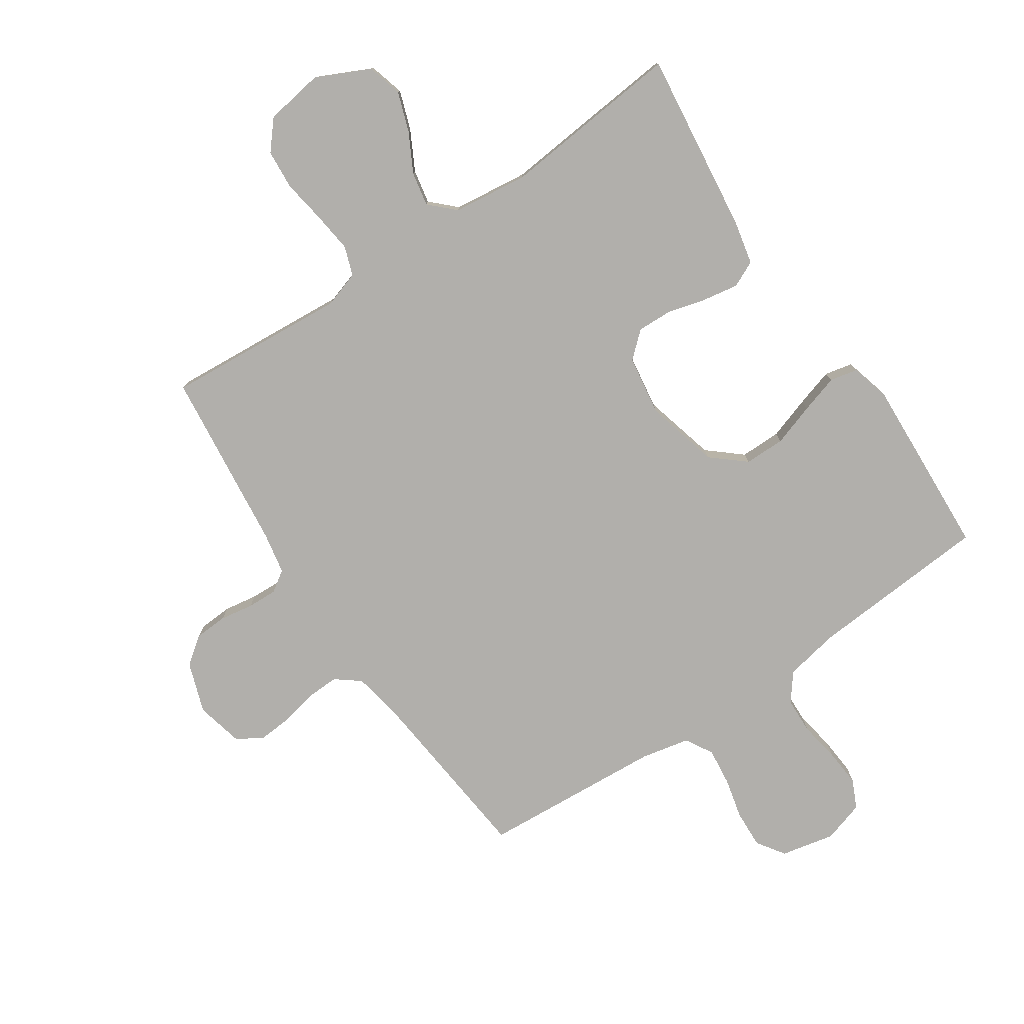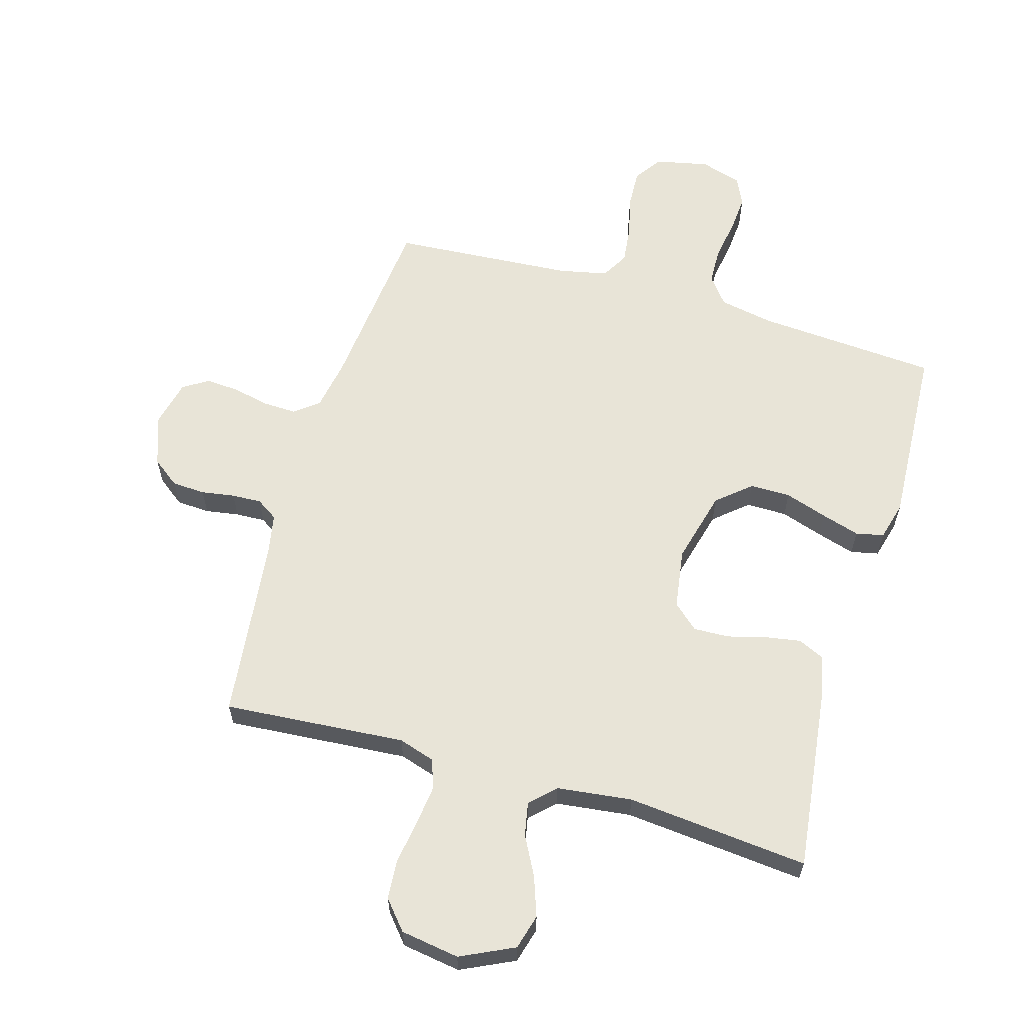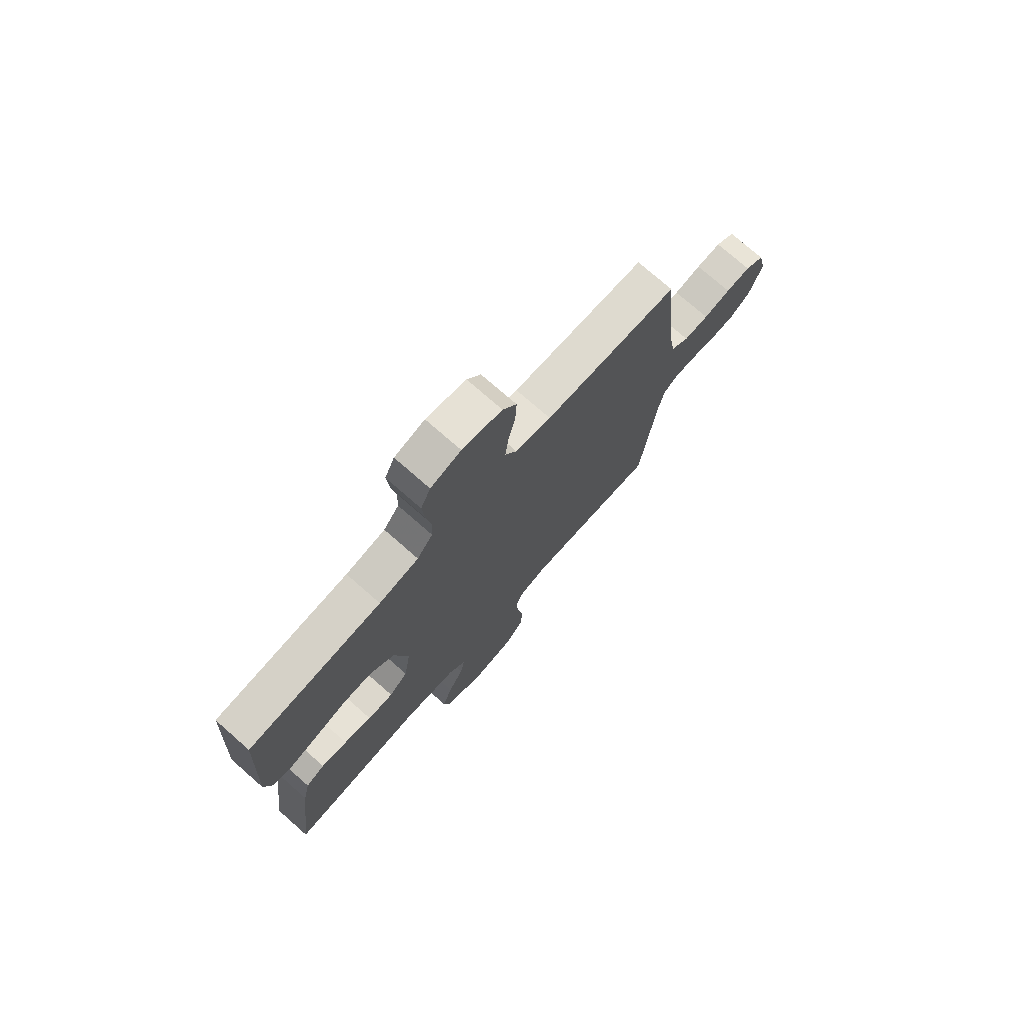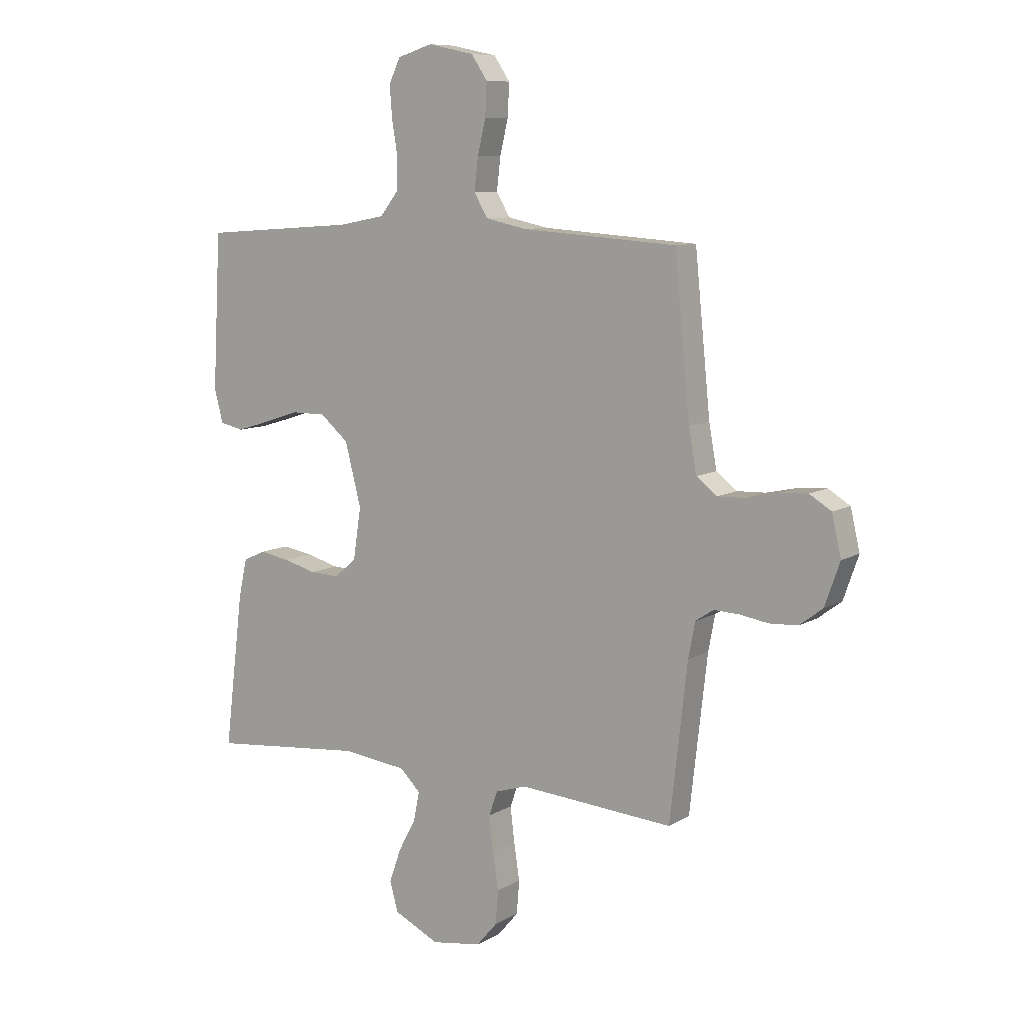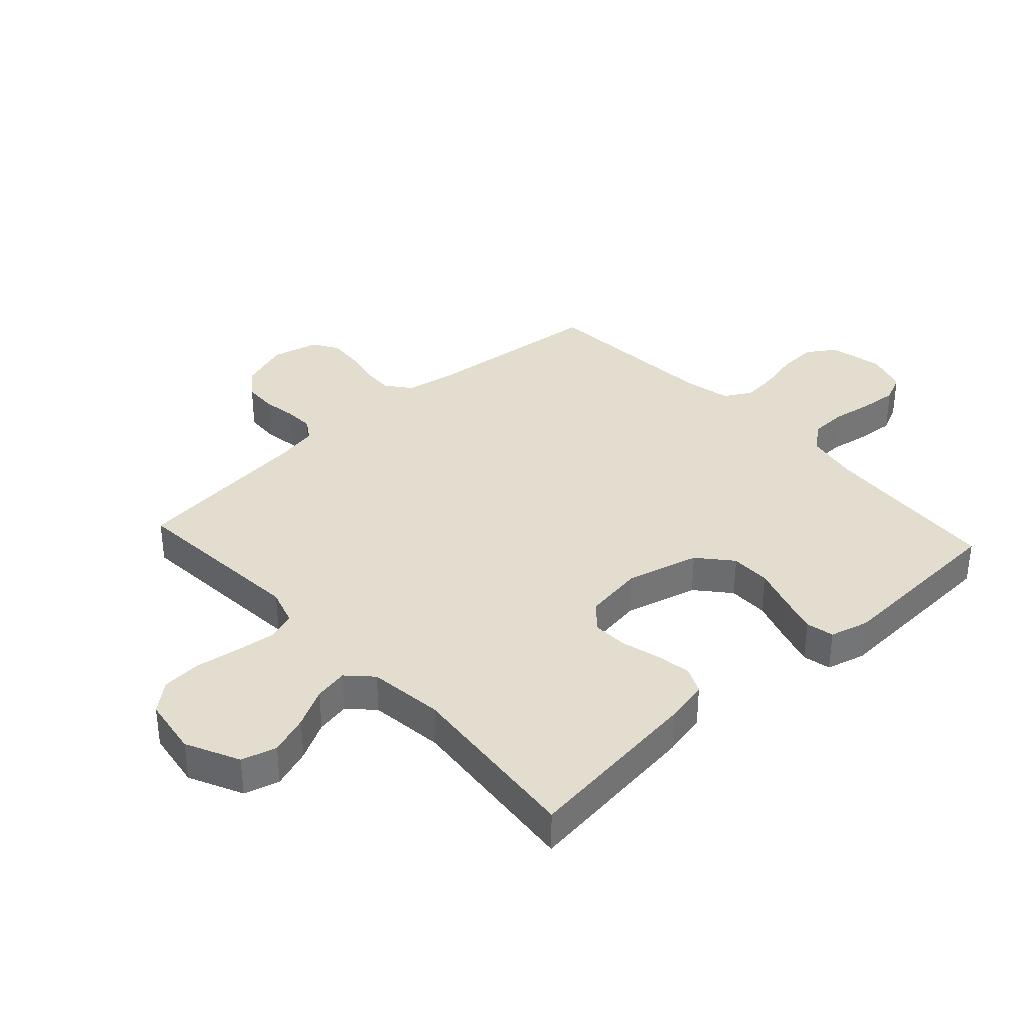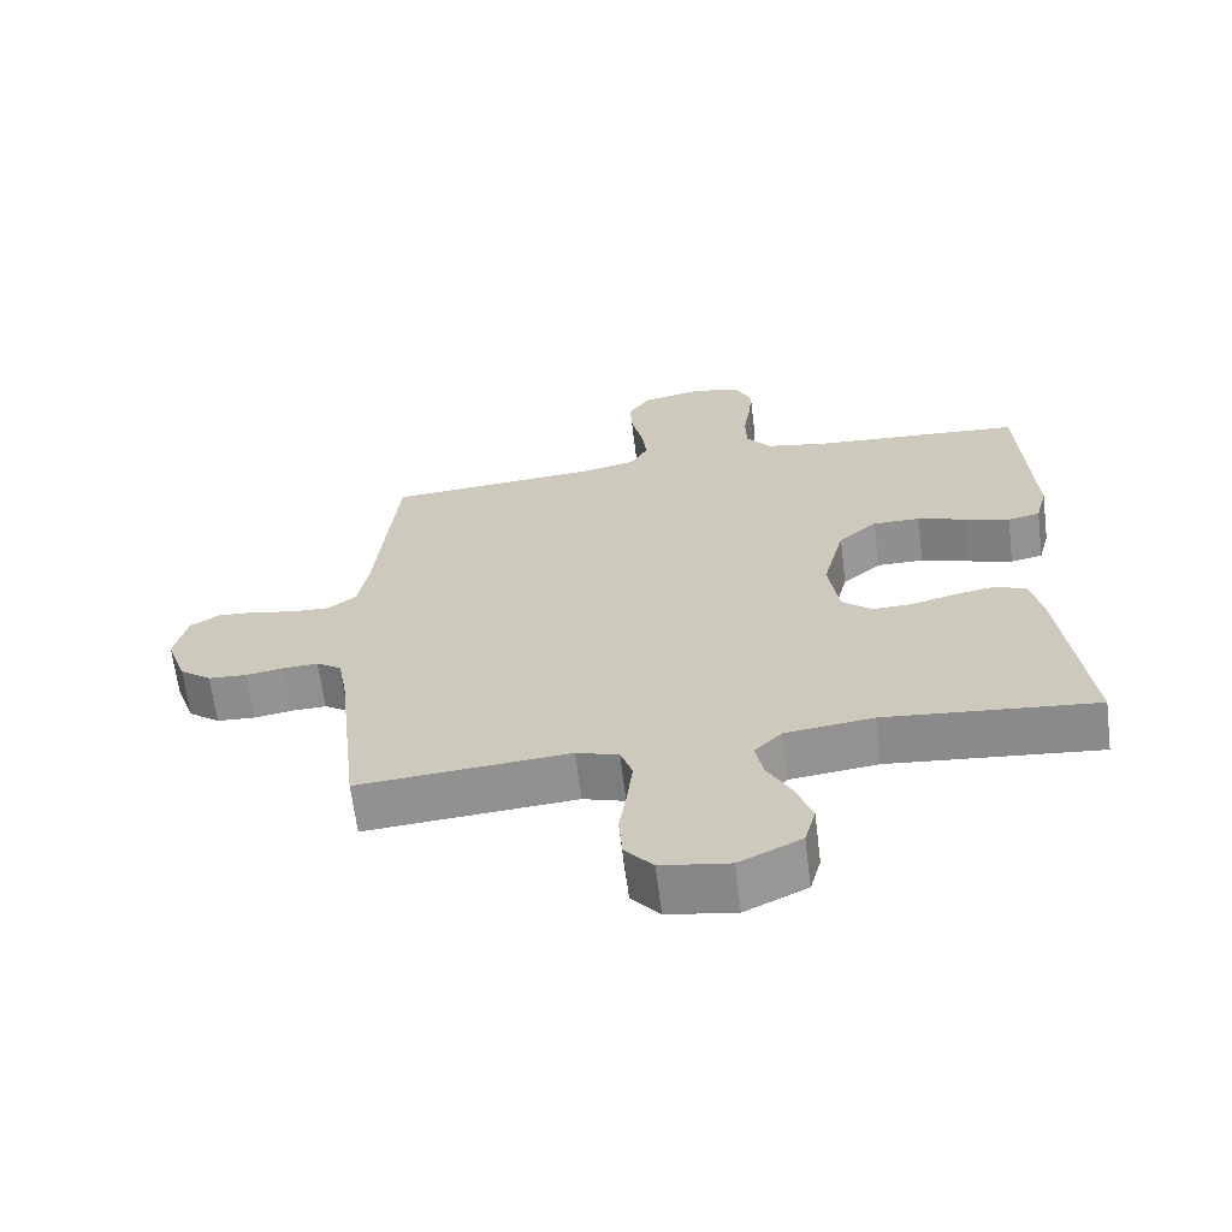
<metadata>
{"format":"obj","ext":"obj","renderer":"f3d","projection":"perspective","resolution":1024,"background":"white","views":[{"elev":-78.1,"azim":-146.0,"up":"+Y"},{"elev":61.3,"azim":-163.7,"up":"+Y"},{"elev":74.6,"azim":-48.7,"up":"+Z"},{"elev":9.1,"azim":33.8,"up":"+Z"},{"elev":35.5,"azim":-132.5,"up":"+Y"},{"elev":-65.1,"azim":-172.9,"up":"+Z"}]}
</metadata>
<code>
v -0.5 0.07 0.5
v -0.2 0.07 0.521
v -0.111 0.07 0.538
v -0.076 0.07 0.583
v -0.074 0.07 0.643
v -0.085 0.07 0.71
v -0.09 0.07 0.772
v -0.068 0.07 0.819
v 0 0.07 0.84
v 0.089 0.07 0.821
v 0.12 0.07 0.775
v 0.117 0.07 0.712
v 0.101 0.07 0.645
v 0.094 0.07 0.583
v 0.12 0.07 0.538
v 0.2 0.07 0.521
v 0.5 0.07 0.5
v 0.53 0.07 0.2
v 0.545 0.07 0.116
v 0.585 0.07 0.085
v 0.64 0.07 0.087
v 0.7 0.07 0.1
v 0.755 0.07 0.104
v 0.797 0.07 0.078
v 0.815 0.07 0
v 0.786 0.07 -0.083
v 0.741 0.07 -0.117
v 0.686 0.07 -0.12
v 0.631 0.07 -0.111
v 0.582 0.07 -0.109
v 0.547 0.07 -0.132
v 0.534 0.07 -0.2
v 0.5 0.07 -0.5
v 0.2 0.07 -0.477
v 0.14 0.07 -0.496
v 0.123 0.07 -0.544
v 0.131 0.07 -0.611
v 0.142 0.07 -0.683
v 0.137 0.07 -0.748
v 0.097 0.07 -0.795
v 0 0.07 -0.81
v -0.088 0.07 -0.768
v -0.104 0.07 -0.71
v -0.081 0.07 -0.645
v -0.047 0.07 -0.581
v -0.036 0.07 -0.525
v -0.076 0.07 -0.486
v -0.2 0.07 -0.471
v -0.5 0.07 -0.5
v -0.463 0.07 -0.2
v -0.447 0.07 -0.127
v -0.404 0.07 -0.107
v -0.345 0.07 -0.117
v -0.282 0.07 -0.134
v -0.224 0.07 -0.136
v -0.182 0.07 -0.099
v -0.167 0.07 0
v -0.198 0.07 0.121
v -0.253 0.07 0.168
v -0.32 0.07 0.168
v -0.39 0.07 0.145
v -0.453 0.07 0.126
v -0.499 0.07 0.136
v -0.516 0.07 0.2
v -0.5 0 0.5
v -0.2 0 0.521
v -0.111 0 0.538
v -0.076 0 0.583
v -0.074 0 0.643
v -0.085 0 0.71
v -0.09 0 0.772
v -0.068 0 0.819
v 0 0 0.84
v 0.089 0 0.821
v 0.12 0 0.775
v 0.117 0 0.712
v 0.101 0 0.645
v 0.094 0 0.583
v 0.12 0 0.538
v 0.2 0 0.521
v 0.5 0 0.5
v 0.53 0 0.2
v 0.545 0 0.116
v 0.585 0 0.085
v 0.64 0 0.087
v 0.7 0 0.1
v 0.755 0 0.104
v 0.797 0 0.078
v 0.815 0 0
v 0.786 0 -0.083
v 0.741 0 -0.117
v 0.686 0 -0.12
v 0.631 0 -0.111
v 0.582 0 -0.109
v 0.547 0 -0.132
v 0.534 0 -0.2
v 0.5 0 -0.5
v 0.2 0 -0.477
v 0.14 0 -0.496
v 0.123 0 -0.544
v 0.131 0 -0.611
v 0.142 0 -0.683
v 0.137 0 -0.748
v 0.097 0 -0.795
v 0 0 -0.81
v -0.088 0 -0.768
v -0.104 0 -0.71
v -0.081 0 -0.645
v -0.047 0 -0.581
v -0.036 0 -0.525
v -0.076 0 -0.486
v -0.2 0 -0.471
v -0.5 0 -0.5
v -0.463 0 -0.2
v -0.447 0 -0.127
v -0.404 0 -0.107
v -0.345 0 -0.117
v -0.282 0 -0.134
v -0.224 0 -0.136
v -0.182 0 -0.099
v -0.167 0 0
v -0.198 0 0.121
v -0.253 0 0.168
v -0.32 0 0.168
v -0.39 0 0.145
v -0.453 0 0.126
v -0.499 0 0.136
v -0.516 0 0.2
f 64 1 2
f 63 64 2
f 62 63 2
f 61 62 2
f 60 61 2
f 59 60 2 3
f 58 59 3 4
f 57 58 4
f 56 57 4
f 52 53 54
f 51 52 54
f 50 51 54
f 49 50 54
f 48 49 54
f 47 48 54 55
f 46 47 55 56
f 43 44 45
f 42 43 45
f 41 42 45
f 40 41 45
f 39 40 45
f 38 39 45
f 37 38 45
f 36 37 45 46
f 46 56 4
f 36 46 4
f 35 36 4
f 32 33 34
f 35 4 5
f 34 35 5
f 32 34 5
f 31 32 5
f 27 28 29
f 26 27 29
f 25 26 29
f 24 25 29
f 23 24 29
f 22 23 29
f 21 22 29
f 20 21 29 30
f 19 20 30 31
f 16 17 18
f 18 19 31
f 16 18 31
f 15 16 31
f 11 12 13
f 10 11 13
f 9 10 13
f 8 9 13
f 7 8 13
f 6 7 13
f 5 6 13
f 5 13 14
f 15 31 5
f 5 14 15
f 66 65 128
f 66 128 127
f 66 127 126
f 66 126 125
f 66 125 124
f 67 66 124 123
f 68 67 123 122
f 68 122 121
f 68 121 120
f 118 117 116
f 118 116 115
f 118 115 114
f 118 114 113
f 118 113 112
f 119 118 112 111
f 120 119 111 110
f 109 108 107
f 109 107 106
f 109 106 105
f 109 105 104
f 109 104 103
f 109 103 102
f 109 102 101
f 110 109 101 100
f 68 120 110
f 68 110 100
f 68 100 99
f 98 97 96
f 69 68 99
f 69 99 98
f 69 98 96
f 69 96 95
f 93 92 91
f 93 91 90
f 93 90 89
f 93 89 88
f 93 88 87
f 93 87 86
f 93 86 85
f 94 93 85 84
f 95 94 84 83
f 82 81 80
f 95 83 82
f 95 82 80
f 95 80 79
f 77 76 75
f 77 75 74
f 77 74 73
f 77 73 72
f 77 72 71
f 77 71 70
f 77 70 69
f 78 77 69
f 69 95 79
f 79 78 69
f 1 65 66 2
f 2 66 67 3
f 3 67 68 4
f 4 68 69 5
f 5 69 70 6
f 6 70 71 7
f 7 71 72 8
f 8 72 73 9
f 9 73 74 10
f 10 74 75 11
f 11 75 76 12
f 12 76 77 13
f 13 77 78 14
f 14 78 79 15
f 15 79 80 16
f 16 80 81 17
f 17 81 82 18
f 18 82 83 19
f 19 83 84 20
f 20 84 85 21
f 21 85 86 22
f 22 86 87 23
f 23 87 88 24
f 24 88 89 25
f 25 89 90 26
f 26 90 91 27
f 27 91 92 28
f 28 92 93 29
f 29 93 94 30
f 30 94 95 31
f 31 95 96 32
f 32 96 97 33
f 33 97 98 34
f 34 98 99 35
f 35 99 100 36
f 36 100 101 37
f 37 101 102 38
f 38 102 103 39
f 39 103 104 40
f 40 104 105 41
f 41 105 106 42
f 42 106 107 43
f 43 107 108 44
f 44 108 109 45
f 45 109 110 46
f 46 110 111 47
f 47 111 112 48
f 48 112 113 49
f 49 113 114 50
f 50 114 115 51
f 51 115 116 52
f 52 116 117 53
f 53 117 118 54
f 54 118 119 55
f 55 119 120 56
f 56 120 121 57
f 57 121 122 58
f 58 122 123 59
f 59 123 124 60
f 60 124 125 61
f 61 125 126 62
f 62 126 127 63
f 63 127 128 64
f 64 128 65 1

</code>
